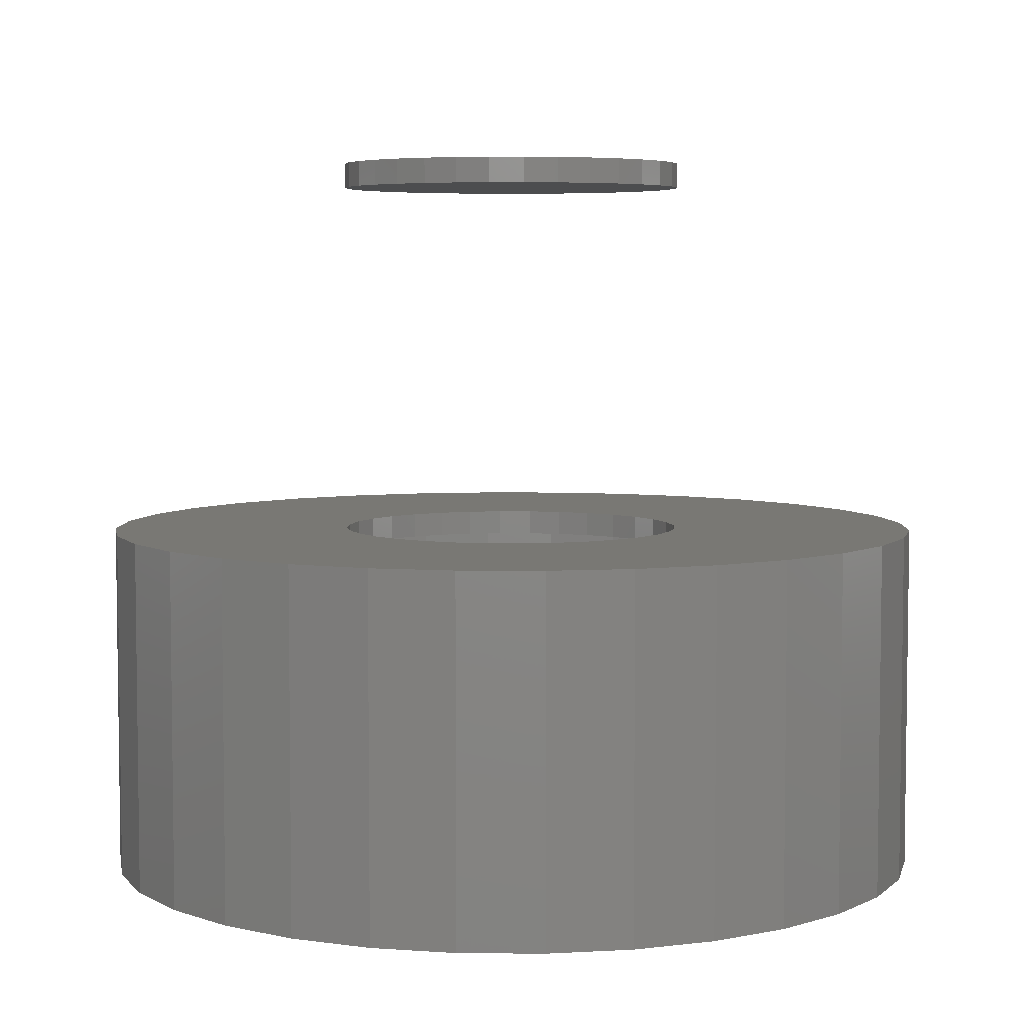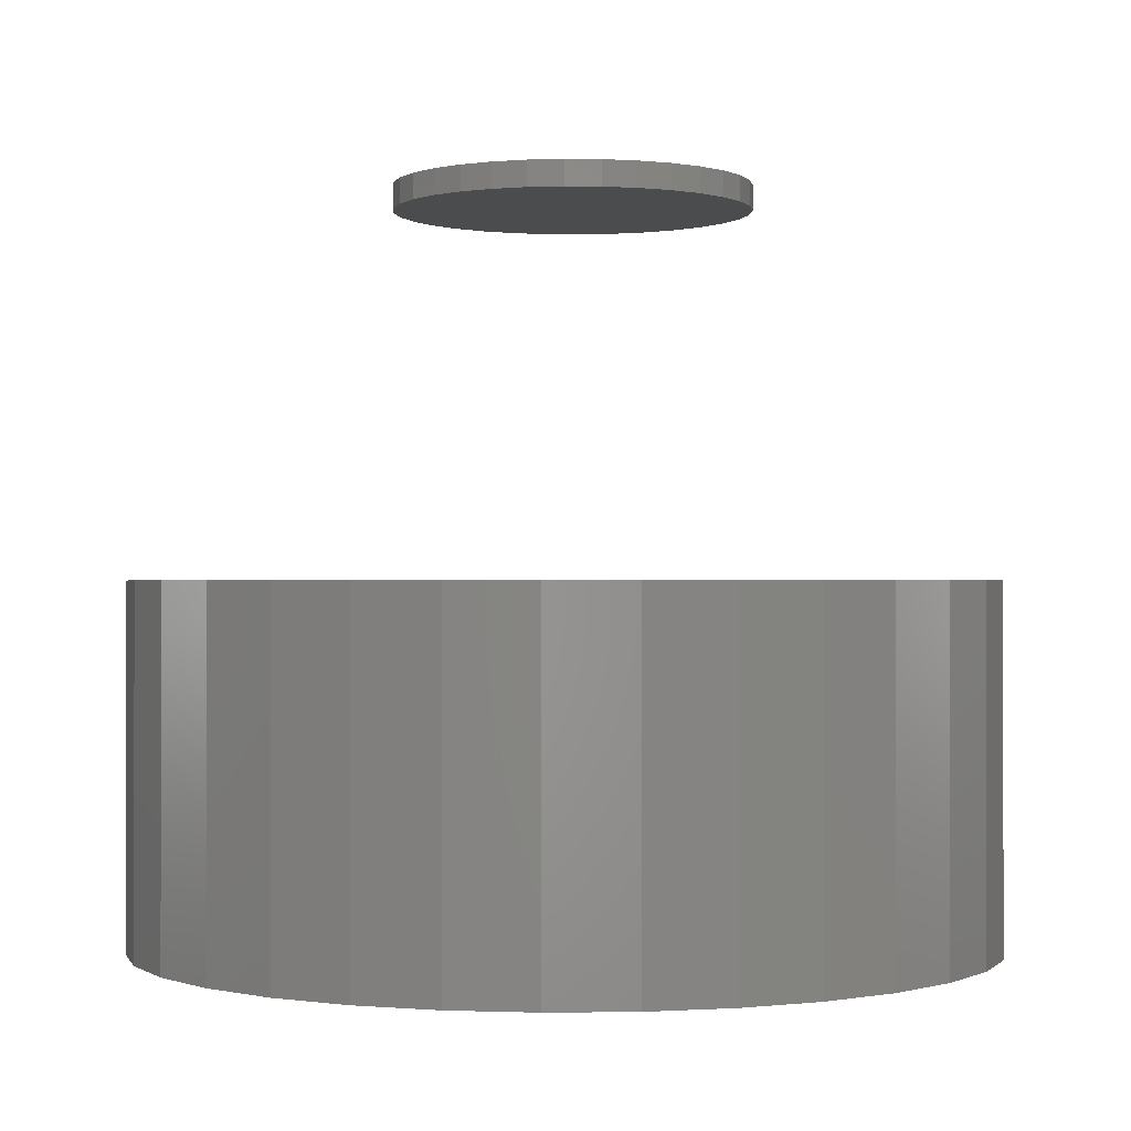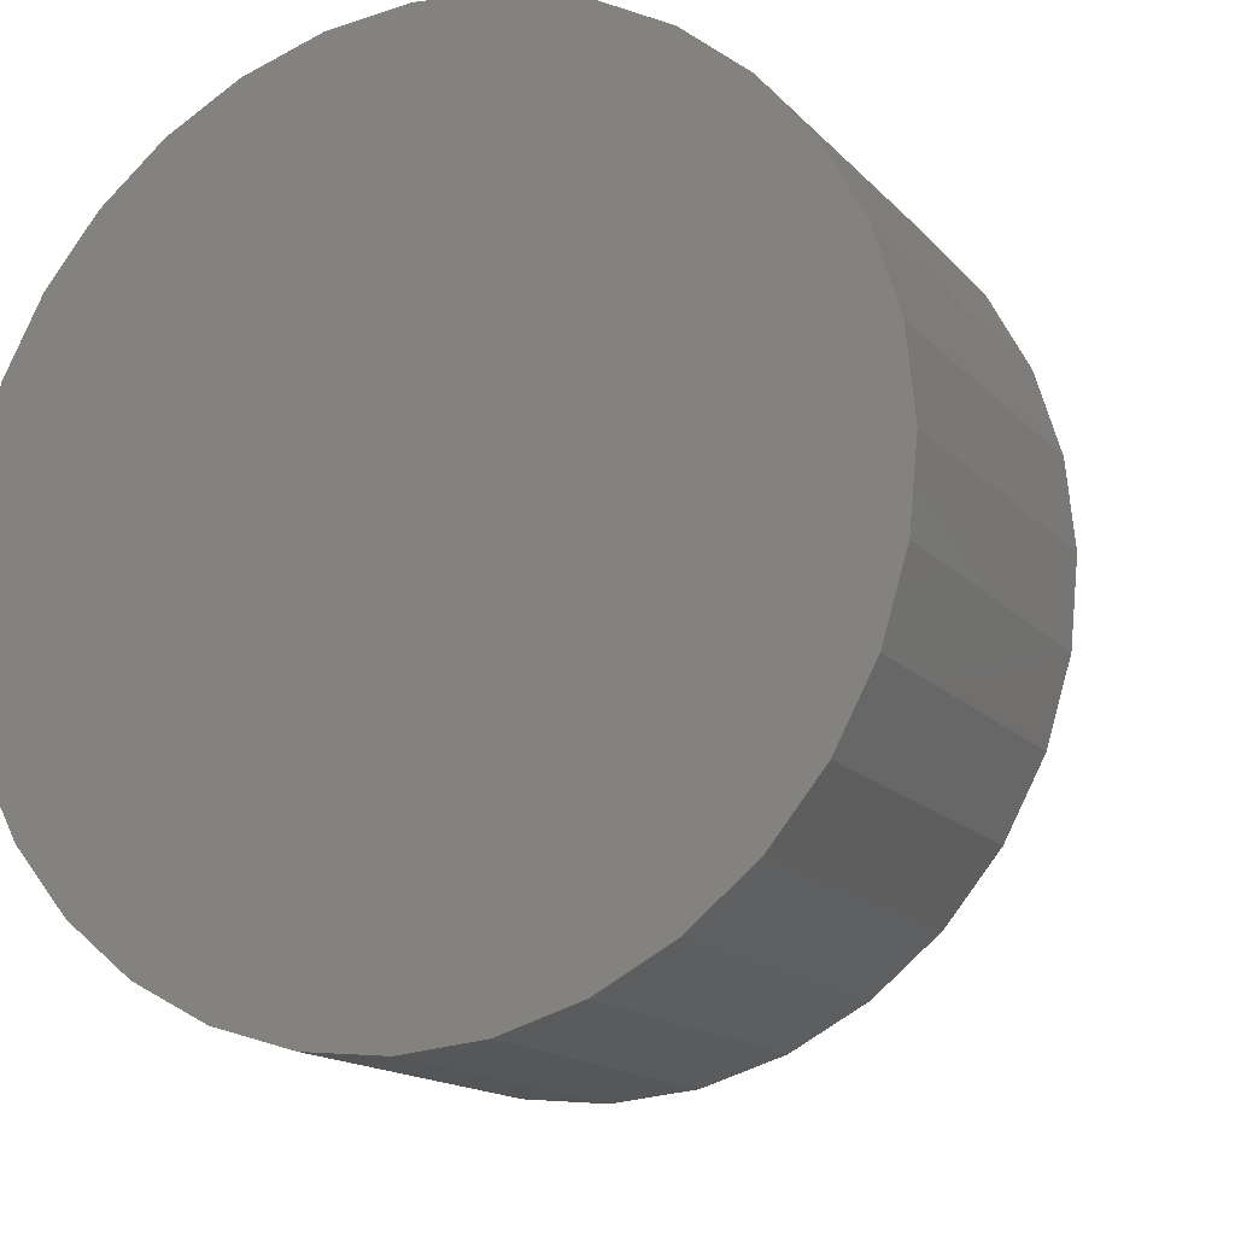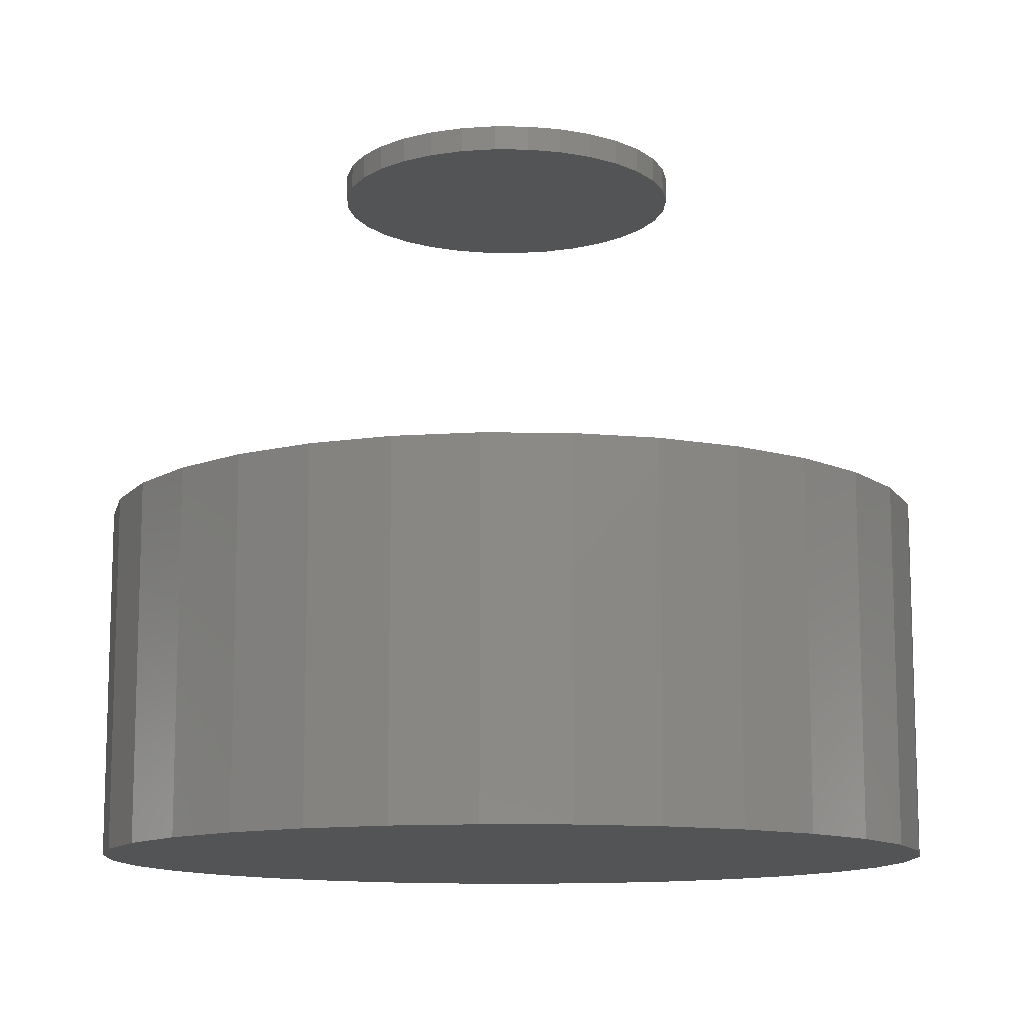
<metadata>
{"format":"stl","ext":"stl","renderer":"f3d","projection":"perspective","resolution":1024,"background":"white","views":[{"elev":5.3,"azim":-83.0,"up":"+Y"},{"elev":-0.4,"azim":149.0,"up":"+Y"},{"elev":-15.1,"azim":26.5,"up":"+Z"},{"elev":-11.9,"azim":-41.1,"up":"+Y"}]}
</metadata>
<code>
# stl→obj: 256 verts, 504 faces
v -0.007319 -0.01562 0.3276
v 0.0566 0.03125 0.3213
v 0.0566 -0.01562 0.3213
v 0.1181 0.03125 0.3027
v 0.1181 -0.01562 0.3027
v 0.1747 0.03125 0.2724
v 0.1747 -0.01562 0.2724
v 0.2244 0.03125 0.2317
v 0.2244 -0.01562 0.2317
v 0.2651 0.03125 0.182
v 0.2651 -0.01562 0.182
v 0.2954 0.03125 0.1254
v 0.2954 -0.01562 0.1254
v 0.314 0.03125 0.06392
v 0.314 -0.01562 0.06392
v 0.3203 0.03125 4.012e-17
v 0.3203 -0.01562 4.012e-17
v -0.007319 0.03125 0.3276
v -0.07124 -0.01562 0.3213
v -0.07124 0.03125 0.3213
v -0.1327 -0.01562 0.3027
v -0.1327 0.03125 0.3027
v -0.1893 -0.01562 0.2724
v -0.1893 0.03125 0.2724
v -0.239 -0.01562 0.2317
v -0.239 0.03125 0.2317
v -0.2797 -0.01562 0.182
v -0.2797 0.03125 0.182
v -0.31 -0.01562 0.1254
v -0.31 0.03125 0.1254
v -0.3287 -0.01562 0.06392
v -0.3287 0.03125 0.06392
v -0.335 -0.01562 -1.204e-16
v -0.335 0.03125 -4.012e-17
v -0.007319 -0.01562 -0.3276
v -0.07124 0.03125 -0.3213
v -0.07124 -0.01562 -0.3213
v -0.1327 0.03125 -0.3027
v -0.1327 -0.01562 -0.3027
v -0.1893 0.03125 -0.2724
v -0.1893 -0.01562 -0.2724
v -0.239 0.03125 -0.2317
v -0.239 -0.01562 -0.2317
v -0.2797 0.03125 -0.182
v -0.2797 -0.01562 -0.182
v -0.31 0.03125 -0.1254
v -0.31 -0.01562 -0.1254
v -0.3287 0.03125 -0.06392
v -0.3287 -0.01562 -0.06392
v -0.007319 0.03125 -0.3276
v 0.0566 -0.01562 -0.3213
v 0.0566 0.03125 -0.3213
v 0.1181 -0.01562 -0.3027
v 0.1181 0.03125 -0.3027
v 0.1747 -0.01562 -0.2724
v 0.1747 0.03125 -0.2724
v 0.2244 -0.01562 -0.2317
v 0.2244 0.03125 -0.2317
v 0.2651 -0.01562 -0.182
v 0.2651 0.03125 -0.182
v 0.2954 -0.01562 -0.1254
v 0.2954 0.03125 -0.1254
v 0.314 -0.01562 -0.06392
v 0.314 0.03125 -0.06392
v 0.3203 0.7031 4.012e-17
v 0.3203 0.75 4.012e-17
v 0.314 0.7031 0.06392
v 0.314 0.75 0.06392
v 0.2954 0.7031 0.1254
v 0.2954 0.75 0.1254
v 0.2651 0.7031 0.182
v 0.2651 0.75 0.182
v 0.2244 0.7031 0.2317
v 0.2244 0.75 0.2317
v 0.1747 0.7031 0.2724
v 0.1747 0.75 0.2724
v 0.1181 0.7031 0.3027
v 0.1181 0.75 0.3027
v 0.0566 0.7031 0.3213
v 0.0566 0.75 0.3213
v -0.007319 0.7031 0.3276
v -0.007319 0.75 0.3276
v -0.07124 0.7031 0.3213
v -0.07124 0.75 0.3213
v -0.1327 0.7031 0.3027
v -0.1327 0.75 0.3027
v -0.1893 0.7031 0.2724
v -0.1893 0.75 0.2724
v -0.239 0.7031 0.2317
v -0.239 0.75 0.2317
v -0.2797 0.7031 0.182
v -0.2797 0.75 0.182
v -0.31 0.7031 0.1254
v -0.31 0.75 0.1254
v -0.3287 0.7031 0.06392
v -0.3287 0.75 0.06392
v -0.335 0.7031 -4.012e-17
v -0.335 0.75 -4.012e-17
v -0.3287 0.7031 -0.06392
v -0.3287 0.75 -0.06392
v -0.31 0.7031 -0.1254
v -0.31 0.75 -0.1254
v -0.2797 0.7031 -0.182
v -0.2797 0.75 -0.182
v -0.239 0.7031 -0.2317
v -0.239 0.75 -0.2317
v -0.1893 0.7031 -0.2724
v -0.1893 0.75 -0.2724
v -0.1327 0.7031 -0.3027
v -0.1327 0.75 -0.3027
v -0.07124 0.7031 -0.3213
v -0.07124 0.75 -0.3213
v -0.007319 0.7031 -0.3276
v -0.007319 0.75 -0.3276
v 0.0566 0.7031 -0.3213
v 0.0566 0.75 -0.3213
v 0.1181 0.7031 -0.3027
v 0.1181 0.75 -0.3027
v 0.1747 0.7031 -0.2724
v 0.1747 0.75 -0.2724
v 0.2244 0.7031 -0.2317
v 0.2244 0.75 -0.2317
v 0.2651 0.7031 -0.182
v 0.2651 0.75 -0.182
v 0.2954 0.7031 -0.1254
v 0.2954 0.75 -0.1254
v 0.314 0.7031 -0.06392
v 0.314 0.75 -0.06392
v -0.7661 0.03125 0.154
v -0.7661 0.03125 -0.154
v 0.7819 0.03125 0.154
v 0.7819 0.03125 -0.154
v -0.7812 0.03125 4.49e-16
v 0.797 0.03125 -9.889e-16
v -0.6483 0.03125 -0.4384
v -0.7212 0.03125 -0.302
v 0.007895 0.03125 -0.7891
v -0.1461 0.03125 -0.774
v -0.2941 0.03125 -0.7291
v -0.4305 0.03125 -0.6561
v -0.5501 0.03125 -0.558
v 0.664 0.03125 -0.4384
v 0.5659 0.03125 -0.558
v 0.4463 0.03125 -0.6561
v 0.3099 0.03125 -0.7291
v 0.1618 0.03125 -0.774
v -0.6483 0.03125 0.4384
v -0.5501 0.03125 0.558
v -0.4305 0.03125 0.6561
v -0.2941 0.03125 0.7291
v -0.1461 0.03125 0.774
v 0.007895 0.03125 0.7891
v 0.1618 0.03125 0.774
v 0.3099 0.03125 0.7291
v 0.4463 0.03125 0.6561
v 0.5659 0.03125 0.558
v 0.664 0.03125 0.4384
v 0.737 0.03125 -0.302
v -0.7212 0.03125 0.302
v 0.737 0.03125 0.302
v -0.7812 -0.6328 4.49e-16
v -0.7661 -0.6328 0.154
v -0.7212 -0.6328 0.302
v -0.6483 -0.6328 0.4384
v -0.5501 -0.6328 0.558
v -0.4305 -0.6328 0.6561
v -0.2941 -0.6328 0.7291
v -0.1461 -0.6328 0.774
v 0.007895 -0.6328 0.7891
v 0.1618 -0.6328 0.774
v 0.3099 -0.6328 0.7291
v 0.4463 -0.6328 0.6561
v 0.5659 -0.6328 0.558
v 0.664 -0.6328 0.4384
v 0.737 -0.6328 0.302
v 0.7819 -0.6328 0.154
v 0.797 -0.6328 -9.473e-17
v 0.7819 -0.6328 -0.154
v 0.737 -0.6328 -0.302
v 0.664 -0.6328 -0.4384
v 0.5659 -0.6328 -0.558
v 0.4463 -0.6328 -0.6561
v 0.3099 -0.6328 -0.7291
v 0.1618 -0.6328 -0.774
v 0.007895 -0.6328 -0.7891
v -0.1461 -0.6328 -0.774
v -0.2941 -0.6328 -0.7291
v -0.4305 -0.6328 -0.6561
v -0.5501 -0.6328 -0.558
v -0.6483 -0.6328 -0.4384
v -0.7212 -0.6328 -0.302
v -0.7661 -0.6328 -0.154
v -0.6779 -0.01562 -0.2841
v 0.7359 -0.01562 0.1448
v 0.6251 -0.01562 -0.4124
v -0.6093 -0.01562 -0.4124
v -0.517 -0.01562 -0.5249
v -0.4045 -0.01562 -0.6172
v -0.2762 -0.01562 -0.6858
v -0.1369 -0.01562 -0.728
v 0.007895 -0.01562 -0.7423
v 0.1527 -0.01562 -0.728
v 0.2919 -0.01562 -0.6858
v 0.4203 -0.01562 -0.6172
v 0.5328 -0.01562 -0.5249
v 0.6251 -0.01562 0.4124
v 0.5328 -0.01562 0.5249
v 0.4203 -0.01562 0.6172
v 0.2919 -0.01562 0.6858
v 0.1527 -0.01562 0.728
v 0.007895 -0.01562 0.7423
v -0.1369 -0.01562 0.728
v -0.2762 -0.01562 0.6858
v -0.4045 -0.01562 0.6172
v -0.517 -0.01562 0.5249
v -0.6093 -0.01562 0.4124
v -0.7201 -0.01562 0.1448
v -0.7344 -0.01562 8.994e-17
v -0.6779 -0.01562 0.2841
v -0.7201 -0.01562 -0.1448
v 0.6937 -0.01562 0.2841
v 0.7502 -0.01562 -2.737e-16
v 0.7359 -0.01562 -0.1448
v 0.6937 -0.01562 -0.2841
v -0.1369 -0.5859 0.728
v -0.2762 -0.5859 0.6858
v -0.4045 -0.5859 0.6172
v -0.517 -0.5859 0.5249
v -0.6093 -0.5859 0.4124
v -0.6779 -0.5859 0.2841
v -0.7201 -0.5859 0.1448
v -0.7344 -0.5859 8.994e-17
v 0.007895 -0.5859 0.7423
v 0.1527 -0.5859 0.728
v 0.2919 -0.5859 0.6858
v 0.4203 -0.5859 0.6172
v 0.5328 -0.5859 0.5249
v 0.6251 -0.5859 0.4124
v 0.6937 -0.5859 0.2841
v 0.7359 -0.5859 0.1448
v 0.7502 -0.5859 -9.186e-17
v 0.1527 -0.5859 -0.728
v 0.2919 -0.5859 -0.6858
v 0.4203 -0.5859 -0.6172
v 0.5328 -0.5859 -0.5249
v 0.6251 -0.5859 -0.4124
v 0.6937 -0.5859 -0.2841
v 0.7359 -0.5859 -0.1448
v 0.007895 -0.5859 -0.7423
v -0.1369 -0.5859 -0.728
v -0.2762 -0.5859 -0.6858
v -0.4045 -0.5859 -0.6172
v -0.517 -0.5859 -0.5249
v -0.6093 -0.5859 -0.4124
v -0.6779 -0.5859 -0.2841
v -0.7201 -0.5859 -0.1448
f 1 2 3
f 3 2 4
f 3 4 5
f 5 4 6
f 5 6 7
f 7 6 8
f 7 8 9
f 9 8 10
f 9 10 11
f 11 10 12
f 11 12 13
f 13 12 14
f 13 14 15
f 15 14 16
f 15 16 17
f 2 1 18
f 18 1 19
f 18 19 20
f 20 19 21
f 20 21 22
f 22 21 23
f 22 23 24
f 24 23 25
f 24 25 26
f 26 25 27
f 26 27 28
f 28 27 29
f 28 29 30
f 30 29 31
f 30 31 32
f 32 31 33
f 32 33 34
f 35 36 37
f 37 36 38
f 37 38 39
f 39 38 40
f 39 40 41
f 41 40 42
f 41 42 43
f 43 42 44
f 43 44 45
f 45 44 46
f 45 46 47
f 47 46 48
f 47 48 49
f 49 48 34
f 49 34 33
f 36 35 50
f 50 35 51
f 50 51 52
f 52 51 53
f 52 53 54
f 54 53 55
f 54 55 56
f 56 55 57
f 56 57 58
f 58 57 59
f 58 59 60
f 60 59 61
f 60 61 62
f 62 61 63
f 62 63 64
f 64 63 17
f 64 17 16
f 65 66 67
f 67 66 68
f 67 68 69
f 69 68 70
f 69 70 71
f 71 70 72
f 71 72 73
f 73 72 74
f 73 74 75
f 75 74 76
f 75 76 77
f 77 76 78
f 77 78 79
f 79 78 80
f 79 80 81
f 81 80 82
f 81 82 83
f 83 82 84
f 83 84 85
f 85 84 86
f 85 86 87
f 87 86 88
f 87 88 89
f 89 88 90
f 89 90 91
f 91 90 92
f 91 92 93
f 93 92 94
f 93 94 95
f 95 94 96
f 95 96 97
f 97 96 98
f 97 98 99
f 99 98 100
f 99 100 101
f 101 100 102
f 101 102 103
f 103 102 104
f 103 104 105
f 105 104 106
f 105 106 107
f 107 106 108
f 107 108 109
f 109 108 110
f 109 110 111
f 111 110 112
f 111 112 113
f 113 112 114
f 113 114 115
f 115 114 116
f 115 116 117
f 117 116 118
f 117 118 119
f 119 118 120
f 119 120 121
f 121 120 122
f 121 122 123
f 123 122 124
f 123 124 125
f 125 124 126
f 125 126 127
f 127 126 128
f 127 128 65
f 65 128 66
f 26 28 129
f 46 130 48
f 44 130 46
f 10 8 131
f 62 64 132
f 132 60 62
f 133 129 28
f 133 28 30
f 133 30 32
f 133 32 34
f 133 34 48
f 133 48 130
f 134 132 64
f 134 64 16
f 134 16 14
f 134 14 12
f 134 12 10
f 134 10 131
f 135 136 38
f 135 38 36
f 135 36 50
f 135 50 137
f 135 137 138
f 135 138 139
f 135 139 140
f 135 140 141
f 50 52 142
f 50 142 143
f 50 143 144
f 50 144 145
f 50 145 146
f 50 146 137
f 18 20 147
f 18 147 148
f 18 148 149
f 18 149 150
f 18 150 151
f 18 151 152
f 18 152 153
f 18 153 154
f 18 154 155
f 18 155 156
f 18 156 157
f 18 157 2
f 136 130 44
f 136 44 42
f 136 42 40
f 136 40 38
f 158 142 52
f 158 52 54
f 158 54 56
f 158 56 58
f 158 58 60
f 158 60 132
f 26 129 24
f 24 129 159
f 24 159 22
f 22 159 147
f 22 147 20
f 8 6 131
f 131 6 4
f 131 4 160
f 160 4 2
f 160 2 157
f 81 83 79
f 113 115 111
f 111 115 117
f 111 117 109
f 109 117 119
f 109 119 107
f 107 119 121
f 107 121 105
f 105 121 123
f 105 123 103
f 103 123 125
f 103 125 101
f 101 125 127
f 101 127 99
f 99 127 65
f 99 65 97
f 97 65 67
f 97 67 95
f 95 67 69
f 95 69 93
f 93 69 71
f 93 71 91
f 91 71 73
f 91 73 89
f 89 73 75
f 89 75 87
f 87 75 77
f 87 77 85
f 85 77 79
f 85 79 83
f 80 84 82
f 84 80 86
f 86 80 78
f 86 78 88
f 88 78 76
f 88 76 90
f 90 76 74
f 90 74 92
f 92 74 72
f 92 72 94
f 94 72 70
f 94 70 96
f 96 70 68
f 96 68 98
f 98 68 66
f 98 66 100
f 100 66 128
f 100 128 102
f 102 128 126
f 102 126 104
f 104 126 124
f 104 124 106
f 106 124 122
f 106 122 108
f 108 122 120
f 108 120 110
f 110 120 118
f 110 118 112
f 112 118 116
f 112 116 114
f 133 161 129
f 129 161 162
f 129 162 159
f 159 162 163
f 159 163 147
f 147 163 164
f 147 164 148
f 148 164 165
f 148 165 149
f 149 165 166
f 149 166 150
f 150 166 167
f 150 167 151
f 151 167 168
f 151 168 152
f 152 168 169
f 152 169 153
f 153 169 170
f 153 170 154
f 154 170 171
f 154 171 155
f 155 171 172
f 155 172 156
f 156 172 173
f 156 173 157
f 157 173 174
f 157 174 160
f 160 174 175
f 160 175 131
f 131 175 176
f 131 176 134
f 134 176 177
f 134 177 132
f 132 177 178
f 132 178 158
f 158 178 179
f 158 179 142
f 142 179 180
f 142 180 143
f 143 180 181
f 143 181 144
f 144 181 182
f 144 182 145
f 145 182 183
f 145 183 146
f 146 183 184
f 146 184 137
f 137 184 185
f 137 185 138
f 138 185 186
f 138 186 139
f 139 186 187
f 139 187 140
f 140 187 188
f 140 188 141
f 141 188 189
f 141 189 135
f 135 189 190
f 135 190 136
f 136 190 191
f 136 191 130
f 130 191 192
f 130 192 133
f 133 192 161
f 168 170 169
f 170 168 171
f 171 168 167
f 171 167 172
f 172 167 166
f 172 166 173
f 173 166 165
f 173 165 174
f 174 165 164
f 174 164 175
f 175 164 163
f 175 163 176
f 176 163 162
f 176 162 177
f 177 162 161
f 177 161 178
f 178 161 192
f 178 192 179
f 179 192 191
f 179 191 180
f 180 191 190
f 180 190 181
f 181 190 189
f 181 189 182
f 182 189 188
f 182 188 183
f 183 188 187
f 183 187 184
f 184 187 186
f 184 186 185
f 45 193 43
f 193 41 43
f 11 13 194
f 195 53 51
f 196 197 198
f 196 198 199
f 196 199 200
f 196 200 201
f 196 201 35
f 196 35 37
f 196 37 39
f 196 39 41
f 196 41 193
f 35 201 202
f 35 202 203
f 35 203 204
f 35 204 205
f 35 205 195
f 35 195 51
f 1 3 206
f 1 206 207
f 1 207 208
f 1 208 209
f 1 209 210
f 1 210 211
f 1 211 212
f 1 212 213
f 1 213 214
f 1 214 215
f 1 215 216
f 1 216 19
f 217 218 31
f 217 31 29
f 217 29 27
f 217 27 25
f 217 25 23
f 217 23 219
f 19 216 21
f 21 216 219
f 21 219 23
f 220 49 218
f 218 49 33
f 218 33 31
f 193 45 220
f 220 45 47
f 220 47 49
f 206 3 221
f 221 3 5
f 221 5 7
f 221 7 194
f 194 7 9
f 194 9 11
f 194 13 222
f 222 13 15
f 222 15 17
f 222 17 223
f 223 17 63
f 223 63 61
f 223 61 224
f 224 61 59
f 224 59 57
f 53 195 55
f 55 195 224
f 55 224 57
f 211 225 212
f 212 225 226
f 212 226 213
f 213 226 227
f 213 227 214
f 214 227 228
f 214 228 215
f 215 228 229
f 215 229 216
f 216 229 230
f 216 230 219
f 219 230 231
f 219 231 217
f 217 231 232
f 217 232 218
f 225 211 233
f 233 211 210
f 233 210 234
f 234 210 209
f 234 209 235
f 235 209 208
f 235 208 236
f 236 208 207
f 236 207 237
f 237 207 206
f 237 206 238
f 238 206 221
f 238 221 239
f 239 221 194
f 239 194 240
f 240 194 222
f 240 222 241
f 201 242 202
f 202 242 243
f 202 243 203
f 203 243 244
f 203 244 204
f 204 244 245
f 204 245 205
f 205 245 246
f 205 246 195
f 195 246 247
f 195 247 224
f 224 247 248
f 224 248 223
f 223 248 241
f 223 241 222
f 242 201 249
f 249 201 200
f 249 200 250
f 250 200 199
f 250 199 251
f 251 199 198
f 251 198 252
f 252 198 197
f 252 197 253
f 253 197 196
f 253 196 254
f 254 196 193
f 254 193 255
f 255 193 220
f 255 220 256
f 256 220 218
f 256 218 232
f 233 234 225
f 249 250 242
f 242 250 251
f 242 251 243
f 243 251 252
f 243 252 244
f 244 252 253
f 244 253 245
f 245 253 254
f 245 254 246
f 246 254 255
f 246 255 247
f 247 255 256
f 247 256 248
f 248 256 232
f 248 232 241
f 241 232 231
f 241 231 240
f 240 231 230
f 240 230 239
f 239 230 229
f 239 229 238
f 238 229 228
f 238 228 237
f 237 228 227
f 237 227 236
f 236 227 226
f 236 226 235
f 235 226 225
f 235 225 234

</code>
